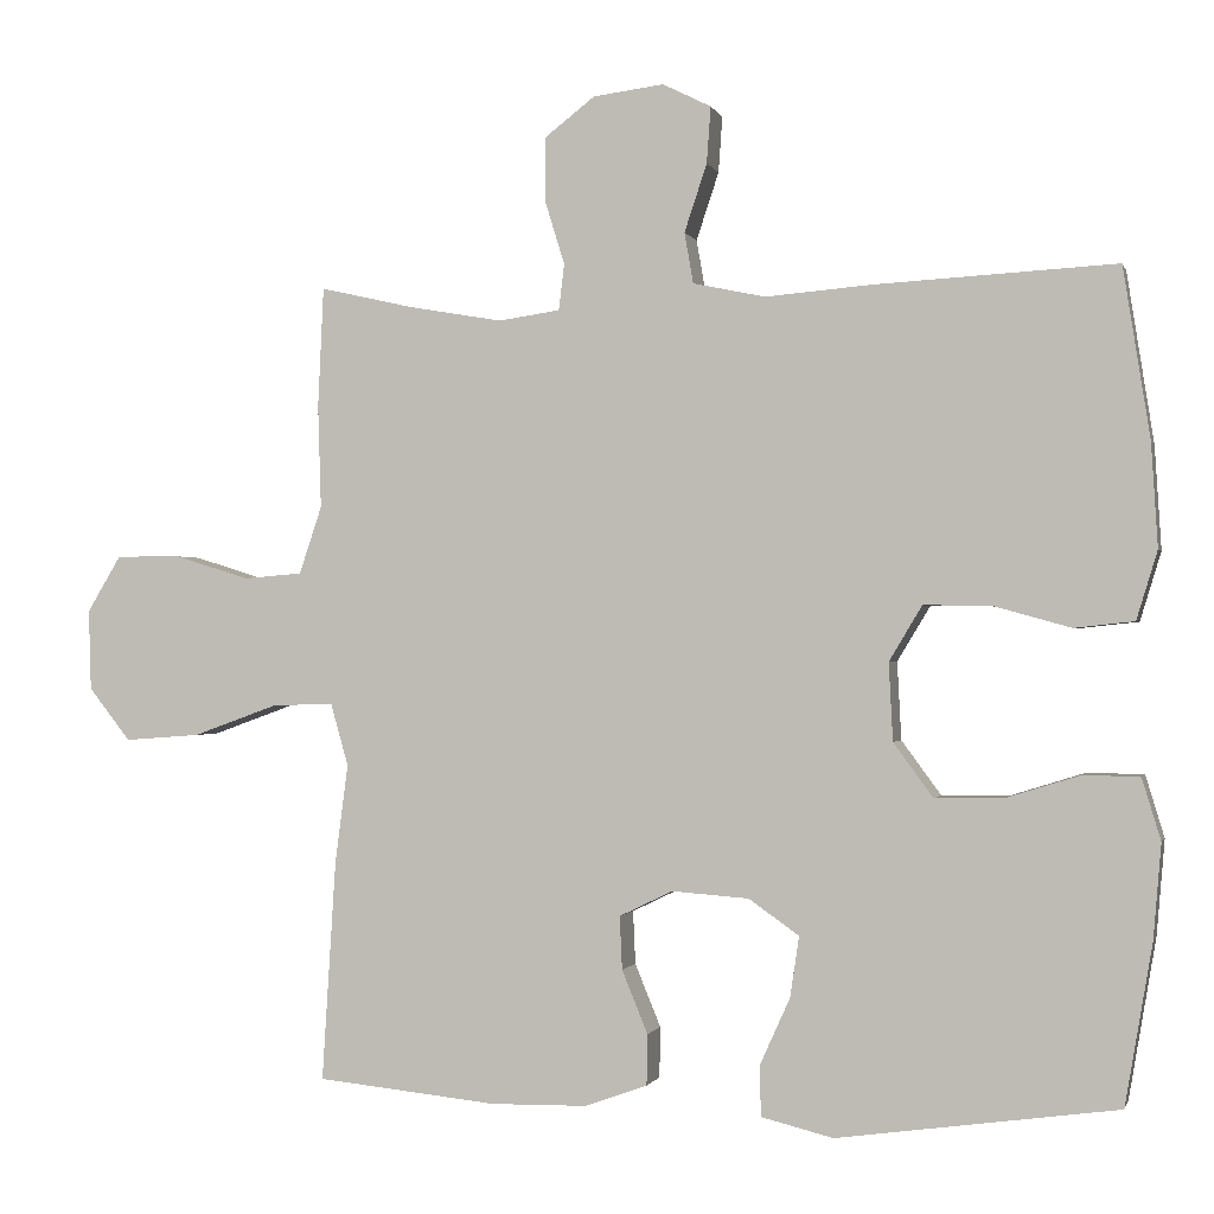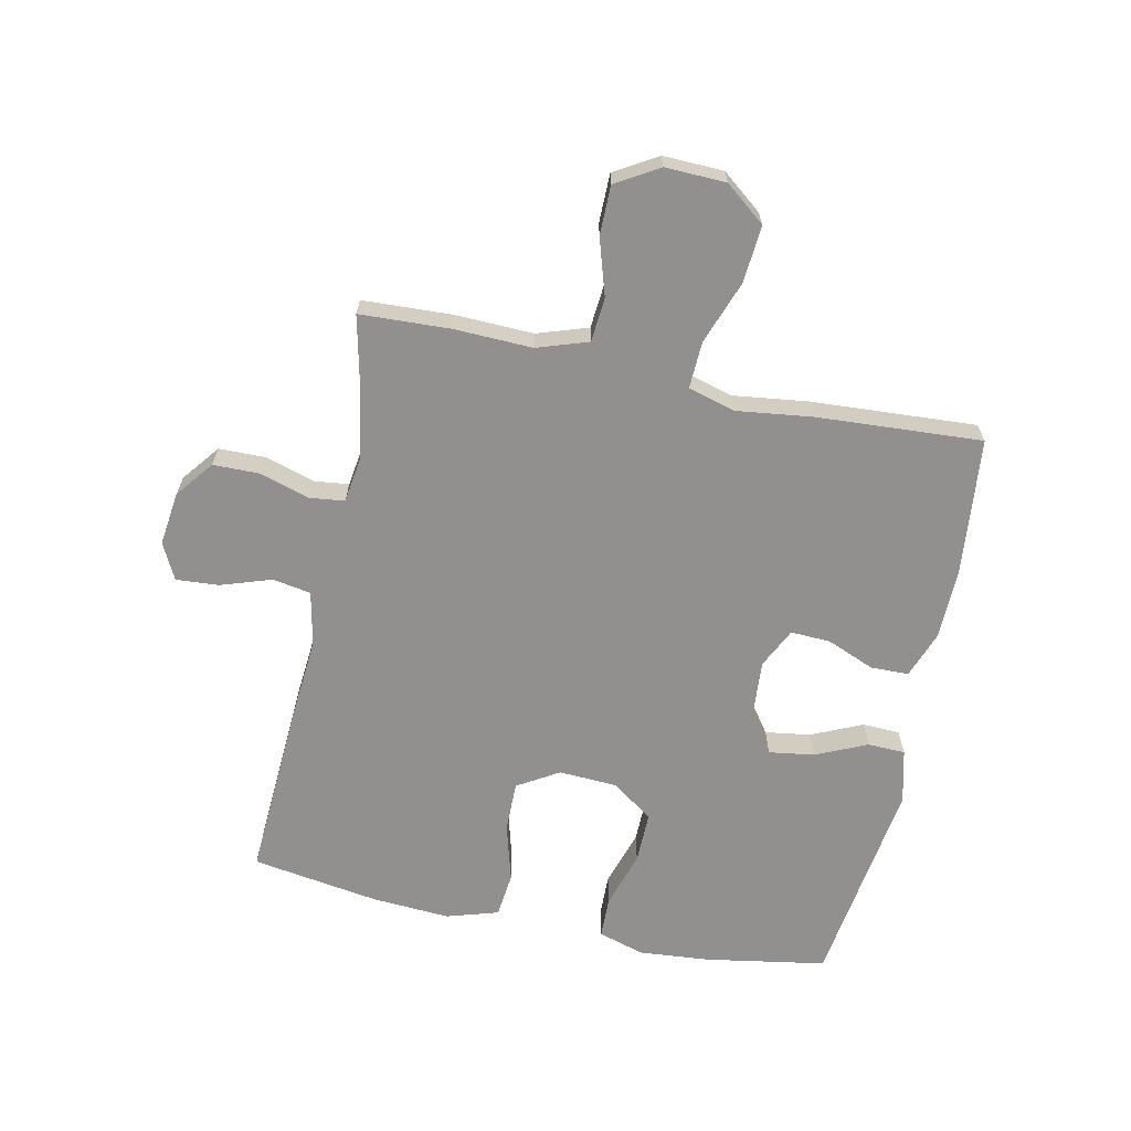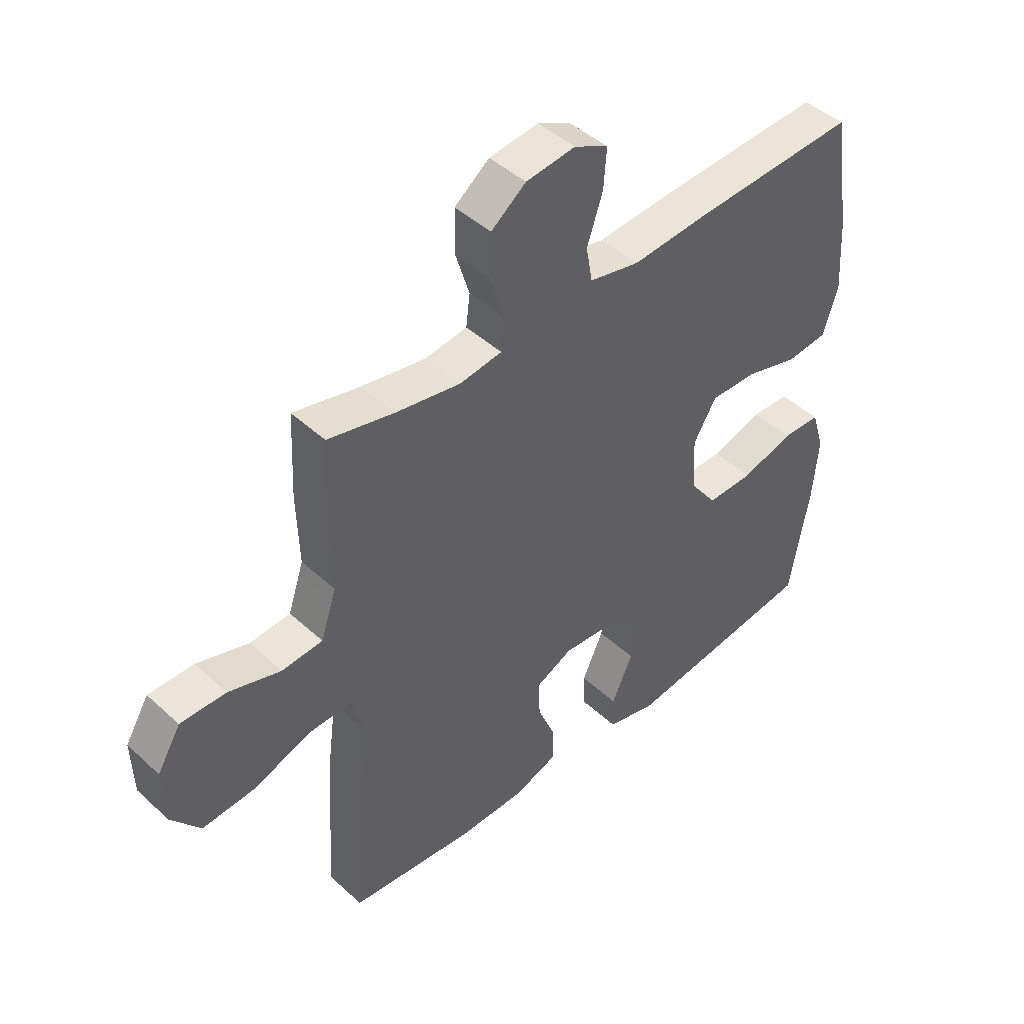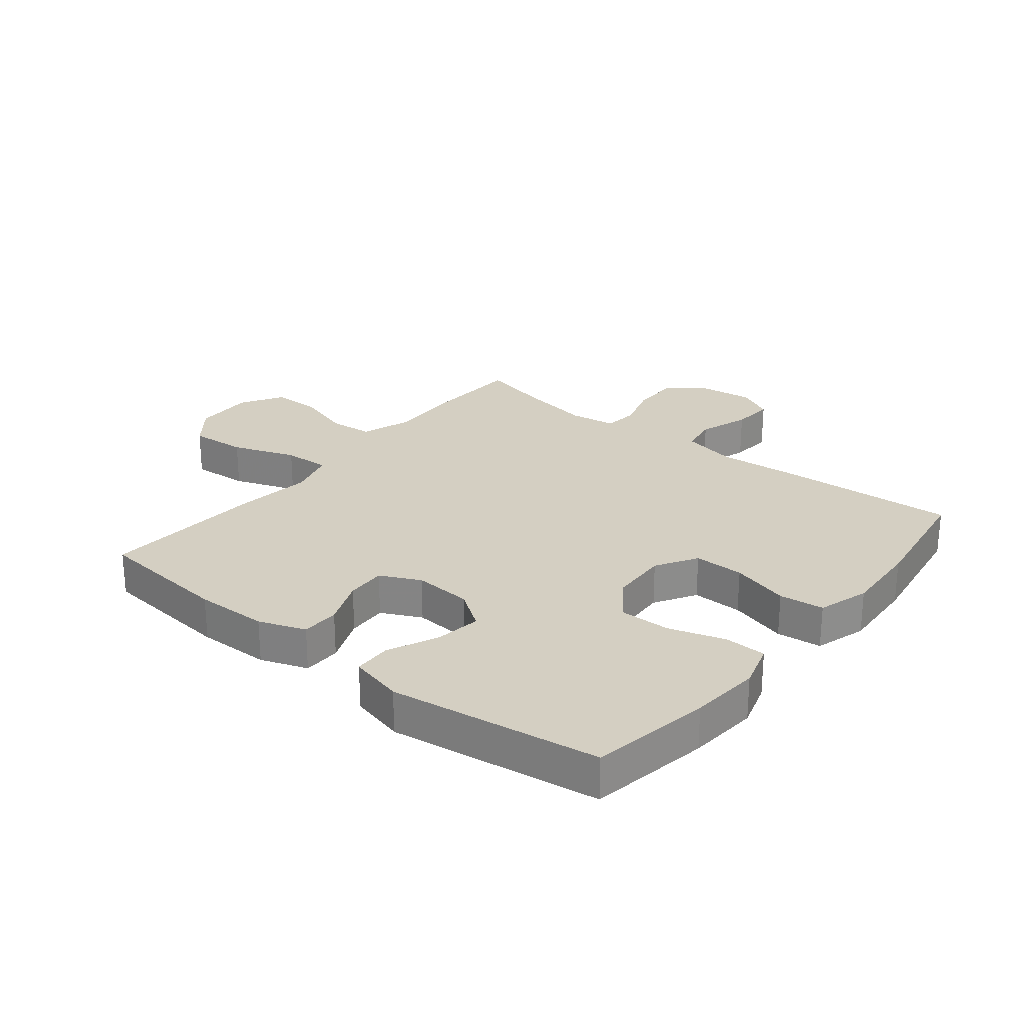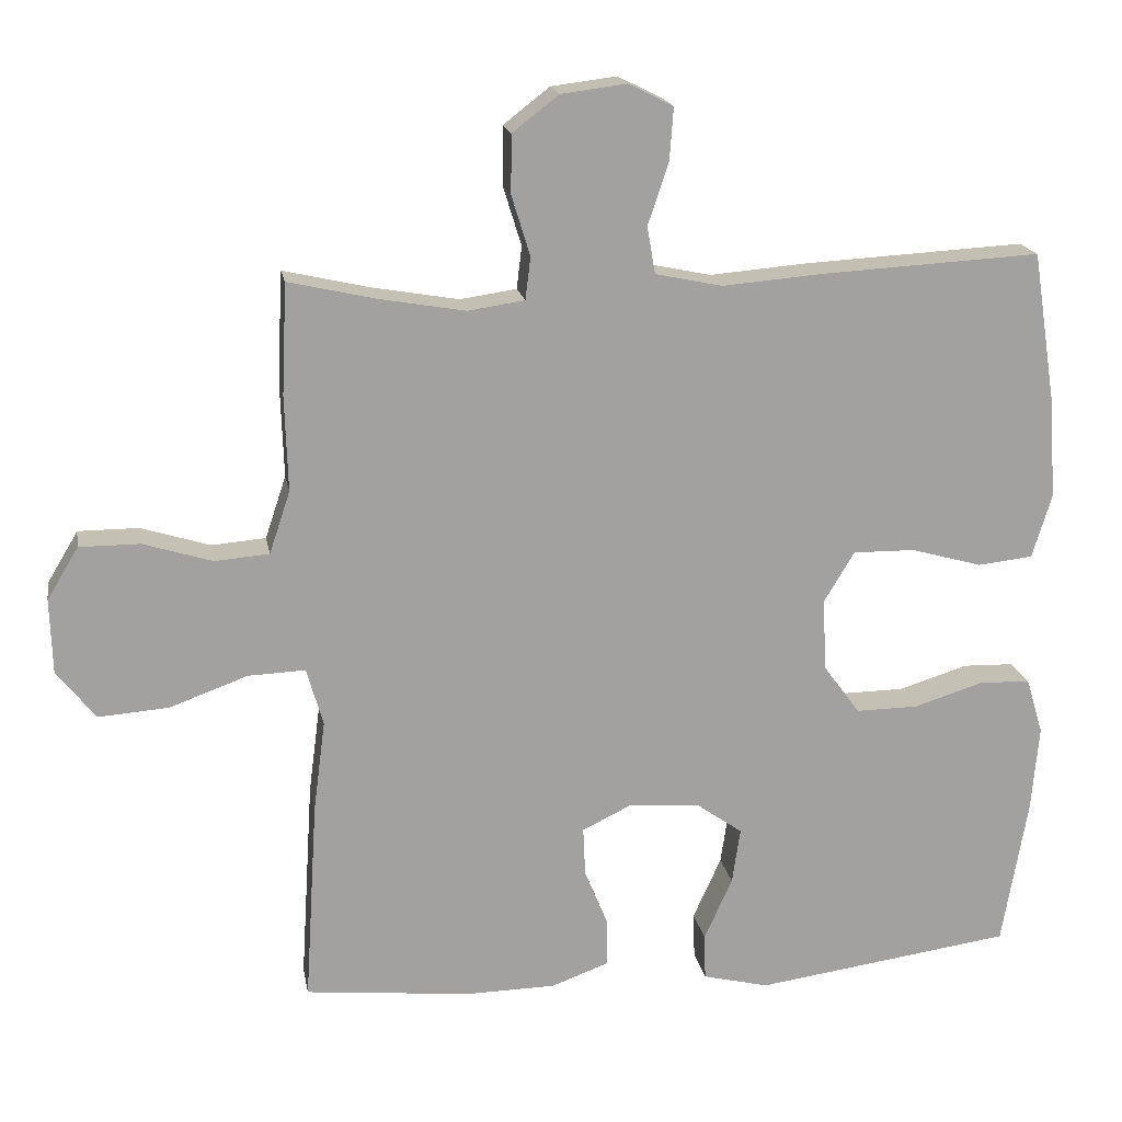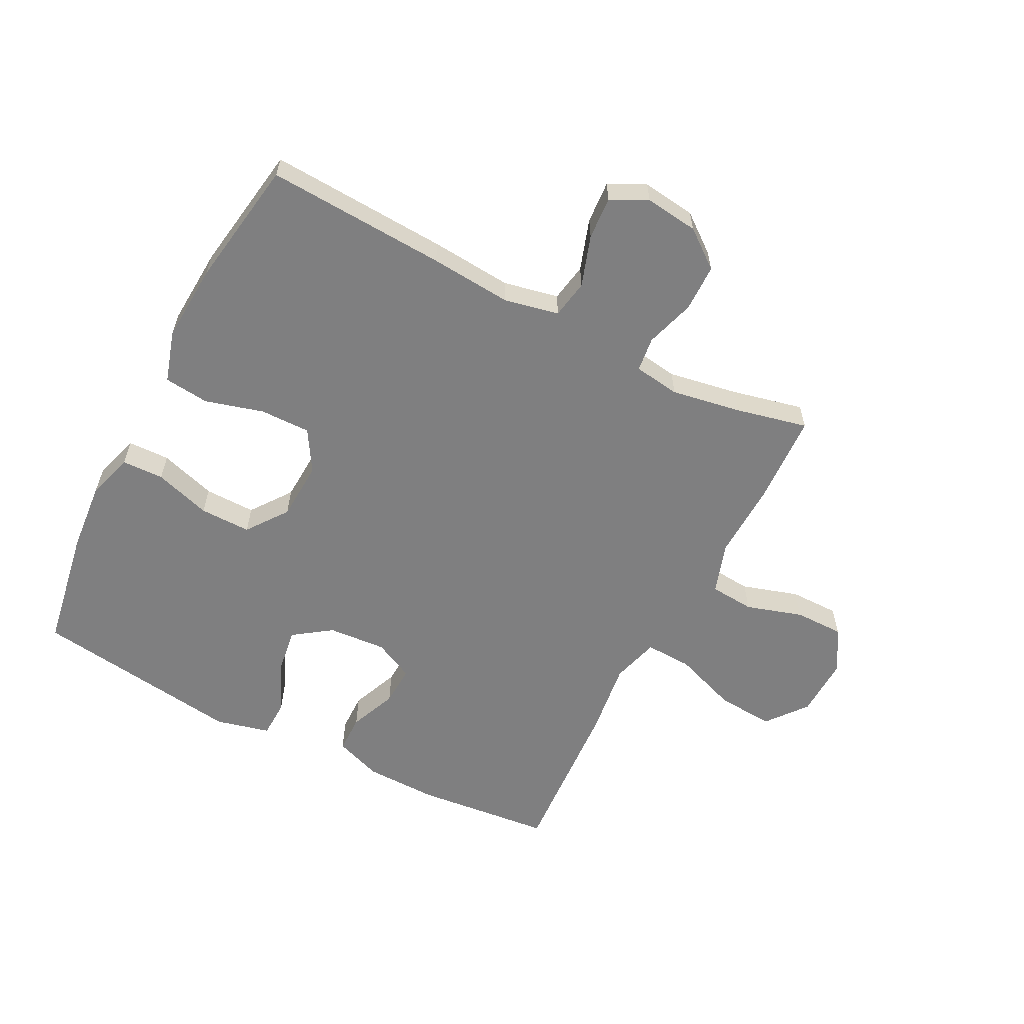
<metadata>
{"format":"obj","ext":"obj","renderer":"f3d","projection":"perspective","resolution":1024,"background":"white","views":[{"elev":-0.8,"azim":-165.9,"up":"+Z"},{"elev":-65.7,"azim":78.0,"up":"+Y"},{"elev":45.0,"azim":136.7,"up":"+Z"},{"elev":25.8,"azim":-141.2,"up":"+Y"},{"elev":18.0,"azim":169.9,"up":"+Z"},{"elev":-59.7,"azim":-27.3,"up":"+Y"}]}
</metadata>
<code>
v 0.5 0.07 -0.5
v 0.276 0.07 -0.523
v 0.156 0.07 -0.521
v 0.079 0.07 -0.493
v 0.078 0.07 -0.43
v 0.11 0.07 -0.352
v 0.113 0.07 -0.286
v 0.047 0.07 -0.254
v -0.049 0.07 -0.261
v -0.111 0.07 -0.305
v -0.1 0.07 -0.38
v -0.062 0.07 -0.464
v -0.064 0.07 -0.526
v -0.153 0.07 -0.548
v -0.5 0.07 -0.5
v -0.534 0.07 -0.301
v -0.544 0.07 -0.184
v -0.521 0.07 -0.108
v -0.452 0.07 -0.106
v -0.359 0.07 -0.135
v -0.275 0.07 -0.136
v -0.226 0.07 -0.069
v -0.221 0.07 0.028
v -0.262 0.07 0.096
v -0.345 0.07 0.095
v -0.441 0.07 0.068
v -0.515 0.07 0.076
v -0.541 0.07 0.161
v -0.533 0.07 0.289
v -0.5 0.07 0.5
v -0.204 0.07 0.484
v -0.07 0.07 0.473
v 0.02 0.07 0.492
v 0.031 0.07 0.555
v 0.003 0.07 0.639
v -0.002 0.07 0.709
v 0.058 0.07 0.739
v 0.146 0.07 0.728
v 0.208 0.07 0.68
v 0.209 0.07 0.602
v 0.184 0.07 0.521
v 0.191 0.07 0.464
v 0.267 0.07 0.453
v 0.382 0.07 0.473
v 0.5 0.07 0.5
v 0.507 0.07 0.351
v 0.503 0.07 0.223
v 0.531 0.07 0.139
v 0.604 0.07 0.133
v 0.697 0.07 0.162
v 0.778 0.07 0.162
v 0.82 0.07 0.092
v 0.817 0.07 -0.008
v 0.765 0.07 -0.074
v 0.671 0.07 -0.067
v 0.566 0.07 -0.029
v 0.489 0.07 -0.026
v 0.467 0.07 -0.104
v 0.483 0.07 -0.227
v 0.5 0 -0.5
v 0.276 0 -0.523
v 0.156 0 -0.521
v 0.079 0 -0.493
v 0.078 0 -0.43
v 0.11 0 -0.352
v 0.113 0 -0.286
v 0.047 0 -0.254
v -0.049 0 -0.261
v -0.111 0 -0.305
v -0.1 0 -0.38
v -0.062 0 -0.464
v -0.064 0 -0.526
v -0.153 0 -0.548
v -0.5 0 -0.5
v -0.534 0 -0.301
v -0.544 0 -0.184
v -0.521 0 -0.108
v -0.452 0 -0.106
v -0.359 0 -0.135
v -0.275 0 -0.136
v -0.226 0 -0.069
v -0.221 0 0.028
v -0.262 0 0.096
v -0.345 0 0.095
v -0.441 0 0.068
v -0.515 0 0.076
v -0.541 0 0.161
v -0.533 0 0.289
v -0.5 0 0.5
v -0.204 0 0.484
v -0.07 0 0.473
v 0.02 0 0.492
v 0.031 0 0.555
v 0.003 0 0.639
v -0.002 0 0.709
v 0.058 0 0.739
v 0.146 0 0.728
v 0.208 0 0.68
v 0.209 0 0.602
v 0.184 0 0.521
v 0.191 0 0.464
v 0.267 0 0.453
v 0.382 0 0.473
v 0.5 0 0.5
v 0.507 0 0.351
v 0.503 0 0.223
v 0.531 0 0.139
v 0.604 0 0.133
v 0.697 0 0.162
v 0.778 0 0.162
v 0.82 0 0.092
v 0.817 0 -0.008
v 0.765 0 -0.074
v 0.671 0 -0.067
v 0.566 0 -0.029
v 0.489 0 -0.026
v 0.467 0 -0.104
v 0.483 0 -0.227
f 58 59 1 2
f 57 58 2 3
f 53 54 55 56
f 53 56 57
f 52 53 57
f 49 50 51 52
f 48 49 52 57
f 47 48 57 3
f 44 45 46 47
f 43 44 47 3
f 38 39 40 41
f 38 41 42
f 37 38 42
f 34 35 36 37
f 34 37 42
f 33 34 42
f 32 33 42
f 29 30 31 32
f 25 26 27 28
f 24 25 28 29
f 17 18 19 20
f 17 20 21
f 16 17 21
f 15 16 21
f 14 15 21 22
f 11 12 13 14
f 10 11 14 22
f 3 4 5 6
f 3 6 7
f 43 3 7
f 42 43 7 8
f 24 29 32 42
f 23 24 42 8
f 9 10 22 23
f 8 9 23
f 61 60 118 117
f 62 61 117 116
f 115 114 113 112
f 116 115 112
f 116 112 111
f 111 110 109 108
f 116 111 108 107
f 62 116 107 106
f 106 105 104 103
f 62 106 103 102
f 100 99 98 97
f 101 100 97
f 101 97 96
f 96 95 94 93
f 101 96 93
f 101 93 92
f 101 92 91
f 91 90 89 88
f 87 86 85 84
f 88 87 84 83
f 79 78 77 76
f 80 79 76
f 80 76 75
f 80 75 74
f 81 80 74 73
f 73 72 71 70
f 81 73 70 69
f 65 64 63 62
f 66 65 62
f 66 62 102
f 67 66 102 101
f 101 91 88 83
f 67 101 83 82
f 82 81 69 68
f 82 68 67
f 1 60 61 2
f 2 61 62 3
f 3 62 63 4
f 4 63 64 5
f 5 64 65 6
f 6 65 66 7
f 7 66 67 8
f 8 67 68 9
f 9 68 69 10
f 10 69 70 11
f 11 70 71 12
f 12 71 72 13
f 13 72 73 14
f 14 73 74 15
f 15 74 75 16
f 16 75 76 17
f 17 76 77 18
f 18 77 78 19
f 19 78 79 20
f 20 79 80 21
f 21 80 81 22
f 22 81 82 23
f 23 82 83 24
f 24 83 84 25
f 25 84 85 26
f 26 85 86 27
f 27 86 87 28
f 28 87 88 29
f 29 88 89 30
f 30 89 90 31
f 31 90 91 32
f 32 91 92 33
f 33 92 93 34
f 34 93 94 35
f 35 94 95 36
f 36 95 96 37
f 37 96 97 38
f 38 97 98 39
f 39 98 99 40
f 40 99 100 41
f 41 100 101 42
f 42 101 102 43
f 43 102 103 44
f 44 103 104 45
f 45 104 105 46
f 46 105 106 47
f 47 106 107 48
f 48 107 108 49
f 49 108 109 50
f 50 109 110 51
f 51 110 111 52
f 52 111 112 53
f 53 112 113 54
f 54 113 114 55
f 55 114 115 56
f 56 115 116 57
f 57 116 117 58
f 58 117 118 59
f 59 118 60 1

</code>
